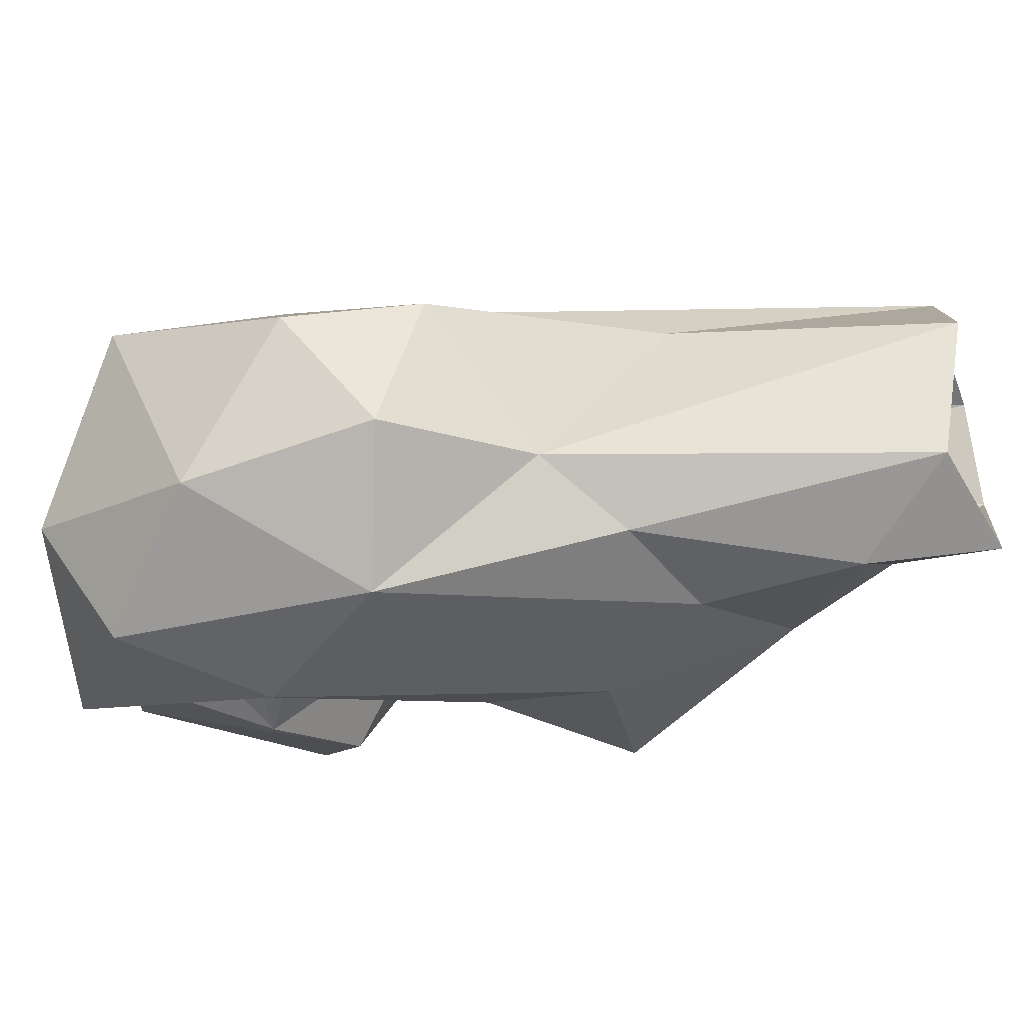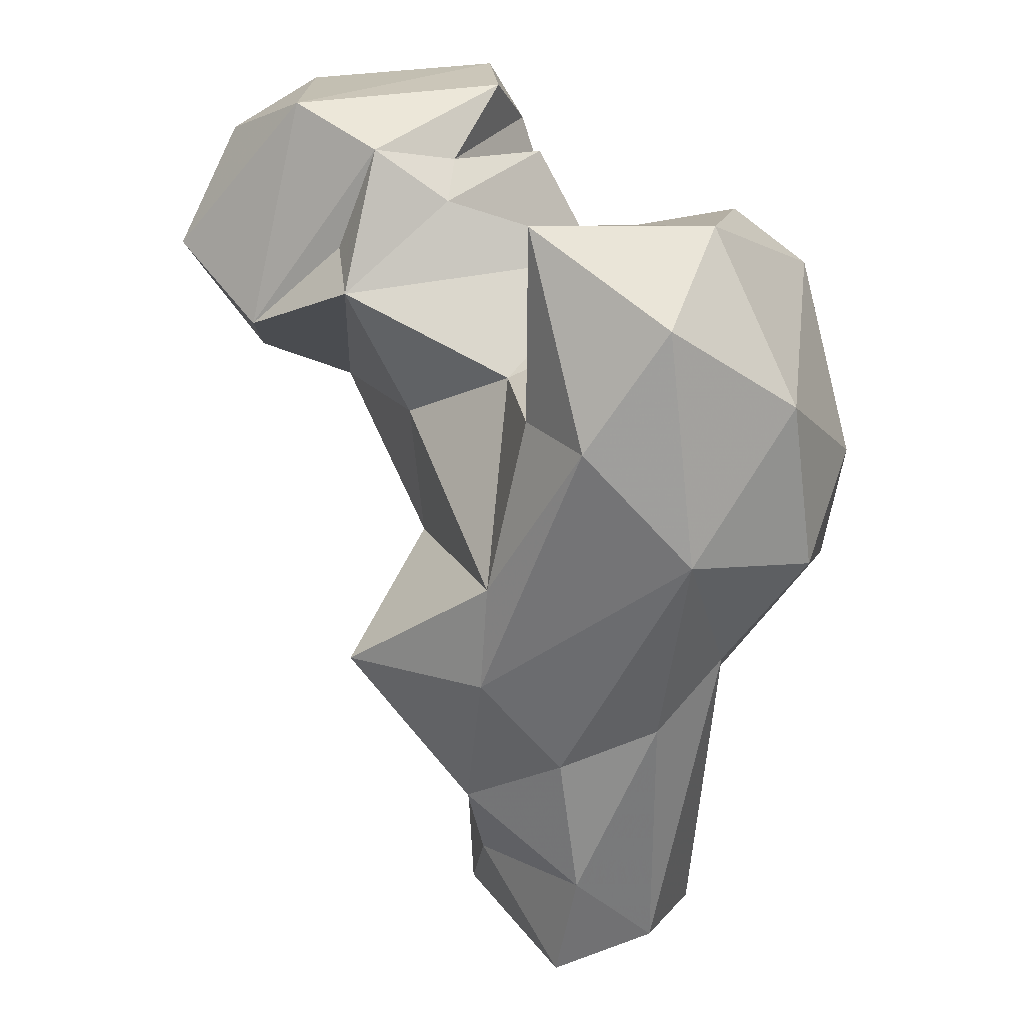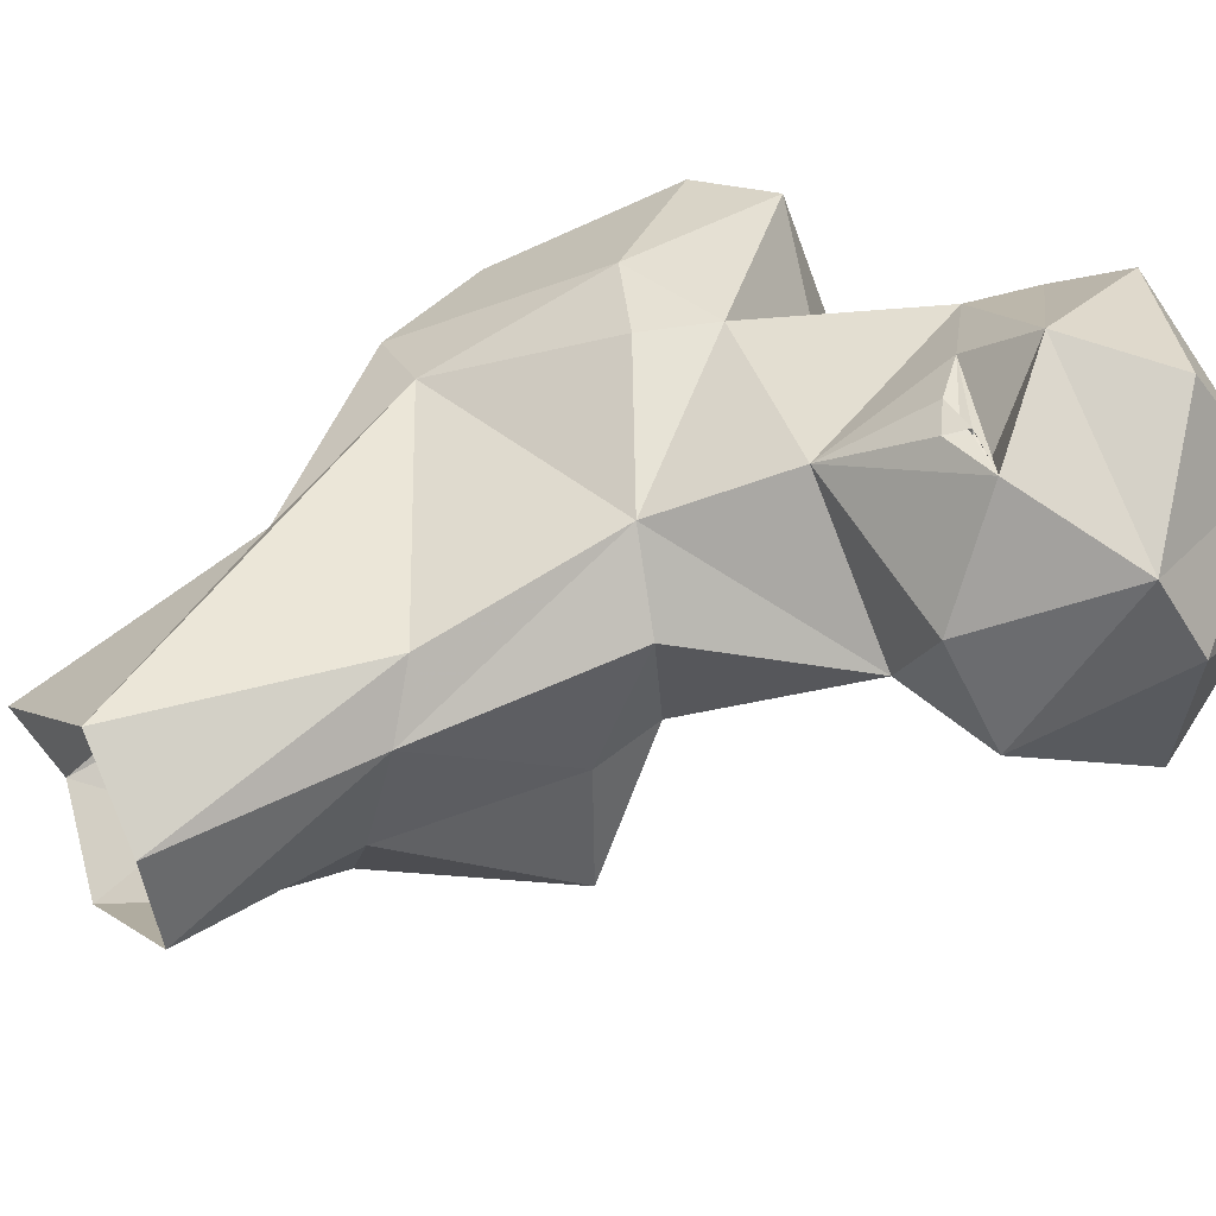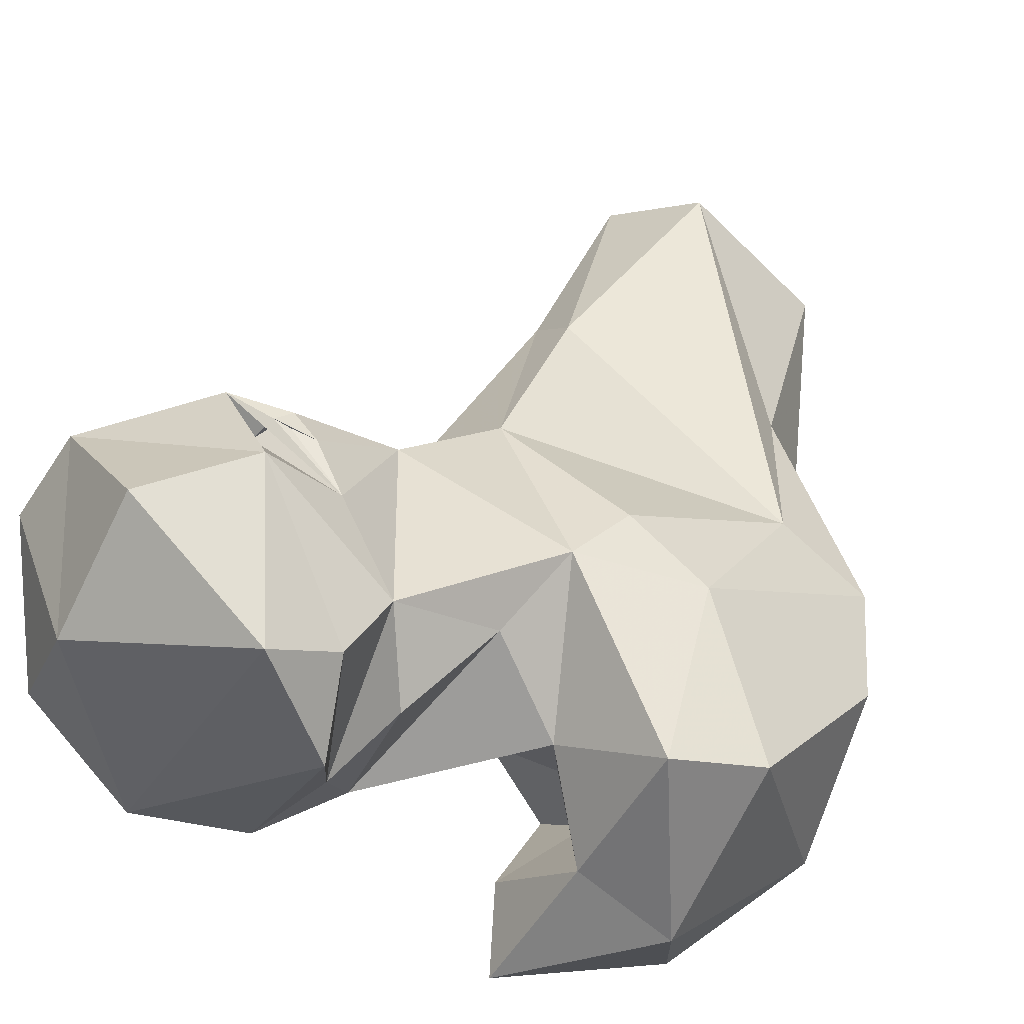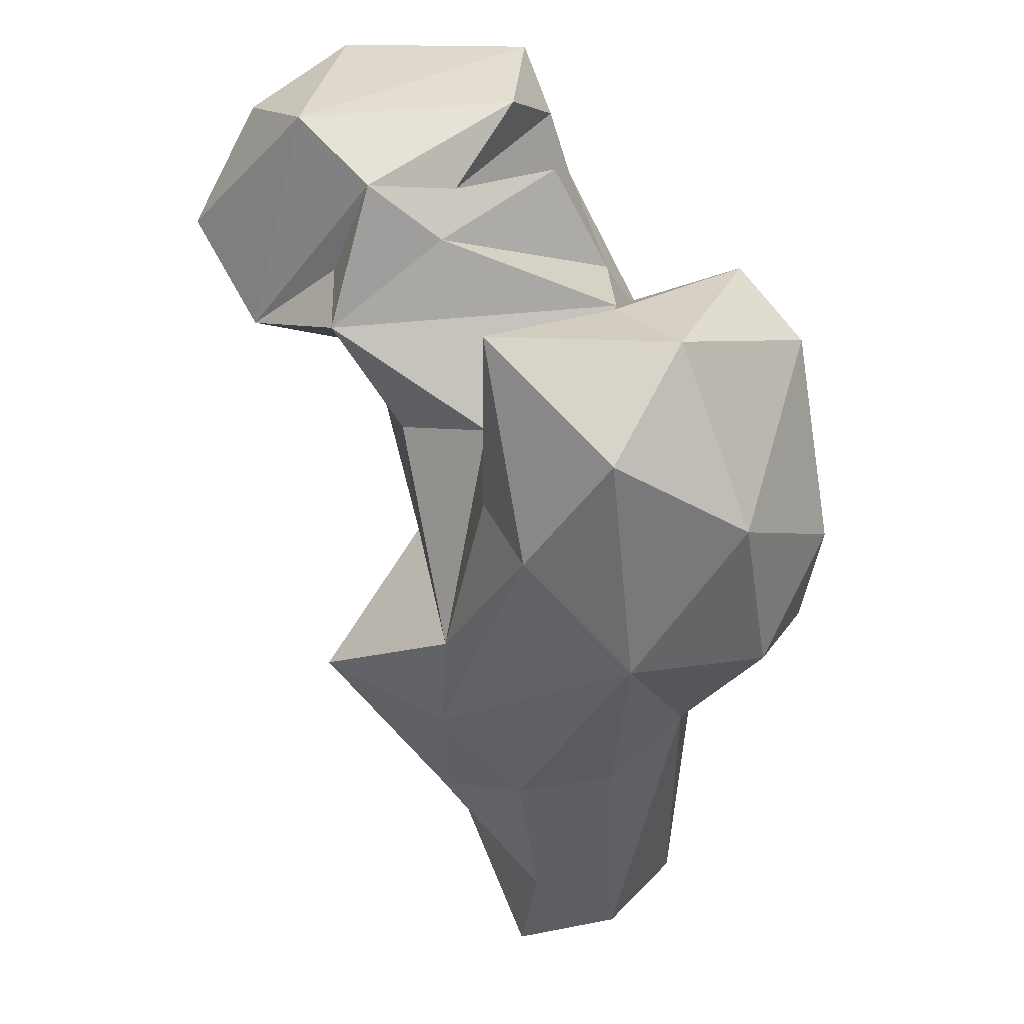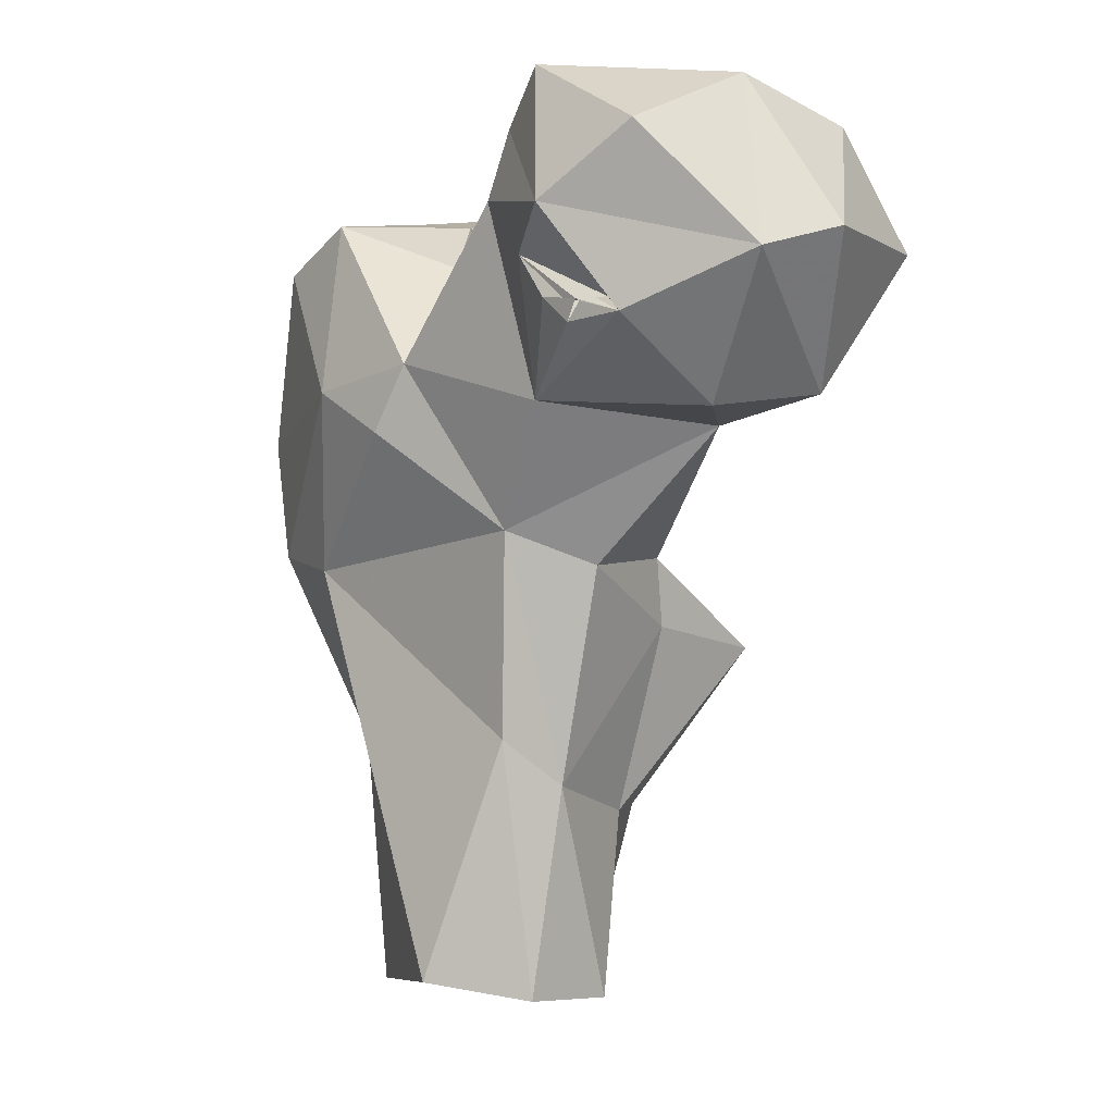
<metadata>
{"format":"obj","ext":"obj","renderer":"f3d","projection":"perspective","resolution":1024,"background":"white","views":[{"elev":-36.6,"azim":101.9,"up":"+Y"},{"elev":21.6,"azim":16.0,"up":"+Z"},{"elev":59.5,"azim":-125.3,"up":"+Y"},{"elev":39.1,"azim":14.8,"up":"+Y"},{"elev":37.4,"azim":26.1,"up":"+Z"},{"elev":-1.2,"azim":-152.2,"up":"+Z"}]}
</metadata>
<code>
v 284.3 149 -0.395
v 296.4 154 4.255
v 266.4 168.3 0.6755
v 298.2 170.5 1.286
v 270.3 180.7 1.503
v 283 186.3 3.803
v 287.7 146.7 14.71
v 271.1 157.9 12.08
v 299.2 173.7 33.93
v 271.1 150.3 24.33
v 266.9 179.2 28.67
v 267.2 162.4 24.43
v 305.1 154 47.7
v 285.6 145.4 33.14
v 272.4 184.8 34.64
v 298.1 147.6 39.15
v 256.6 144.9 45.7
v 261.2 161.8 48.71
v 275.7 141.7 45.35
v 261.2 180.5 56.49
v 304.6 176.3 56.11
v 270.6 187.6 60.81
v 315.4 168.8 58.23
v 276.8 141.4 59.4
v 303.7 139.5 66.26
v 261.1 163.3 57.69
v 289.2 188.2 73.57
v 316.2 152.8 63.13
v 259.5 162.7 75.02
v 318.3 167.1 73.75
v 275 157 82.88
v 299.7 184.4 79.35
v 290.3 136.4 80.93
v 244.3 181.1 73.29
v 262.7 194.2 76.16
v 284.5 188.6 82.08
v 281.1 144 81.79
v 314.1 149.3 85.04
v 239.7 193.2 74.75
v 231.1 180.9 76.67
v 284.6 159.8 87.79
v 237.3 162.4 85.62
v 245.8 205.4 84.88
v 300.2 140 96.33
v 288.1 150.8 87.16
v 310.4 175.1 96.39
v 252.9 156.5 92.65
v 224.1 169.9 94.18
v 230 201.4 91.81
v 269.5 193.7 100.8
v 253.4 203.6 84.19
v 249.3 201.3 87.17
v 261.6 200.4 92.97
v 257 202.8 87.37
v 251.6 204 86.52
v 252 204.4 86.77
v 279.9 150.9 98.72
v 224 191.4 94.97
v 279.1 185.2 93.22
v 255 208.5 97.62
v 286.1 172.4 96.26
v 249.9 163 97.02
v 300.1 179.1 101.9
v 290.8 160.8 103.5
v 281.4 143.7 106.9
v 264.1 166.3 103.5
v 302.2 154.8 105.7
v 229.3 178 108.9
v 243 207.7 106.3
v 271.9 183.7 107
v 242.3 168.6 114.9
v 236.3 191.8 113.7
v 254.9 164.1 110.3
v 263.3 172 107.9
v 266.7 193.4 109.4
v 260.5 198 115.9
v 266.3 182.8 116
f 71 76 72
f 71 73 77
f 68 71 72
f 69 72 76
f 73 74 77
f 60 69 76
f 60 76 75
f 58 68 72
f 50 75 74
f 47 66 73
f 64 65 67
f 50 74 70
f 66 74 73
f 47 73 62
f 50 60 75
f 49 72 69
f 66 70 74
f 42 73 71
f 42 62 73
f 44 67 65
f 50 70 59
f 46 63 67
f 61 64 63
f 42 71 48
f 59 70 66
f 33 44 65
f 47 61 66
f 36 61 63
f 59 66 61
f 38 46 67
f 38 67 44
f 32 63 46
f 33 65 37
f 48 71 68
f 36 59 61
f 41 45 64
f 52 60 53
f 74 75 77
f 54 56 55
f 22 34 35
f 35 39 43
f 52 55 56
f 43 60 52
f 35 53 50
f 51 56 54
f 42 47 62
f 13 23 28
f 53 54 55
f 31 41 61
f 37 57 45
f 35 54 53
f 40 48 58
f 31 61 47
f 11 22 15
f 36 50 59
f 49 69 60
f 35 43 51
f 35 51 54
f 29 31 47
f 40 42 48
f 29 47 34
f 63 64 67
f 51 55 52
f 39 49 43
f 39 40 49
f 25 38 44
f 17 19 24
f 26 29 34
f 34 42 40
f 31 37 41
f 18 26 20
f 28 30 38
f 49 58 72
f 34 39 35
f 34 40 39
f 24 33 37
f 22 36 27
f 21 27 32
f 3 12 11
f 20 26 34
f 27 36 32
f 5 15 6
f 19 33 24
f 22 35 36
f 25 28 38
f 20 34 22
f 13 28 25
f 24 31 29
f 24 37 31
f 17 26 18
f 17 24 26
f 13 25 16
f 30 46 38
f 7 10 8
f 15 22 21
f 10 14 19
f 9 21 23
f 21 22 27
f 11 20 22
f 1 2 7
f 57 65 64
f 43 49 60
f 4 9 13
f 7 14 10
f 25 44 33
f 14 25 19
f 75 76 77
f 23 30 28
f 11 18 20
f 6 15 21
f 51 53 56
f 10 19 17
f 6 21 9
f 12 17 18
f 9 23 13
f 21 32 23
f 10 17 12
f 43 52 56
f 2 13 16
f 50 53 60
f 34 47 42
f 37 45 41
f 23 32 30
f 24 29 26
f 45 57 64
f 7 16 14
f 2 16 7
f 51 52 53
f 14 16 25
f 19 25 33
f 41 64 61
f 4 6 9
f 43 53 55
f 1 8 3
f 37 65 57
f 43 56 53
f 48 68 58
f 43 55 51
f 3 8 12
f 2 4 13
f 30 32 46
f 11 12 18
f 3 11 5
f 40 58 49
f 71 77 76
f 35 50 36
f 8 10 12
f 5 11 15
f 32 36 63
f 1 7 8

</code>
